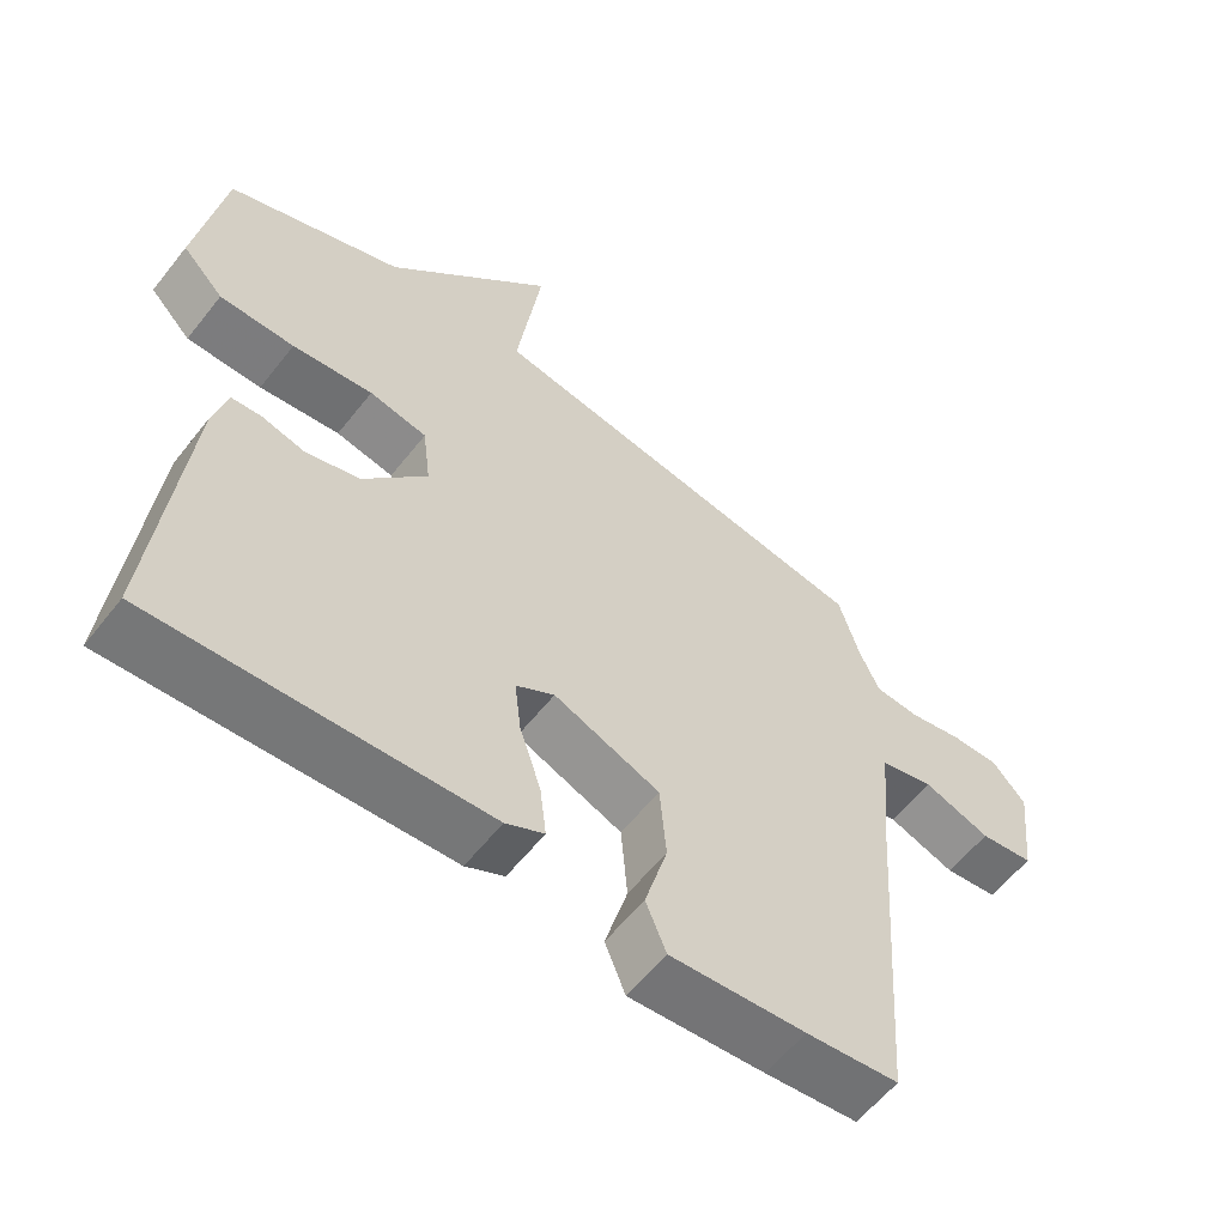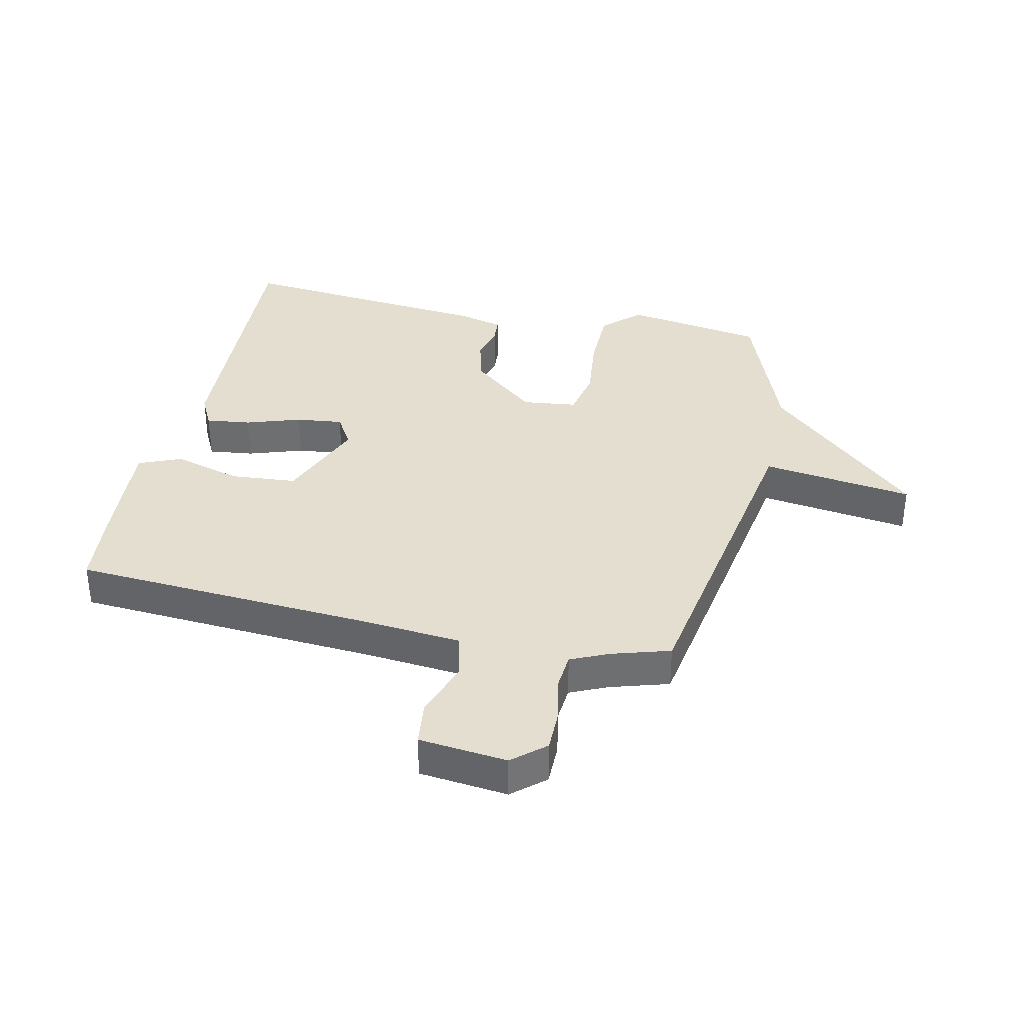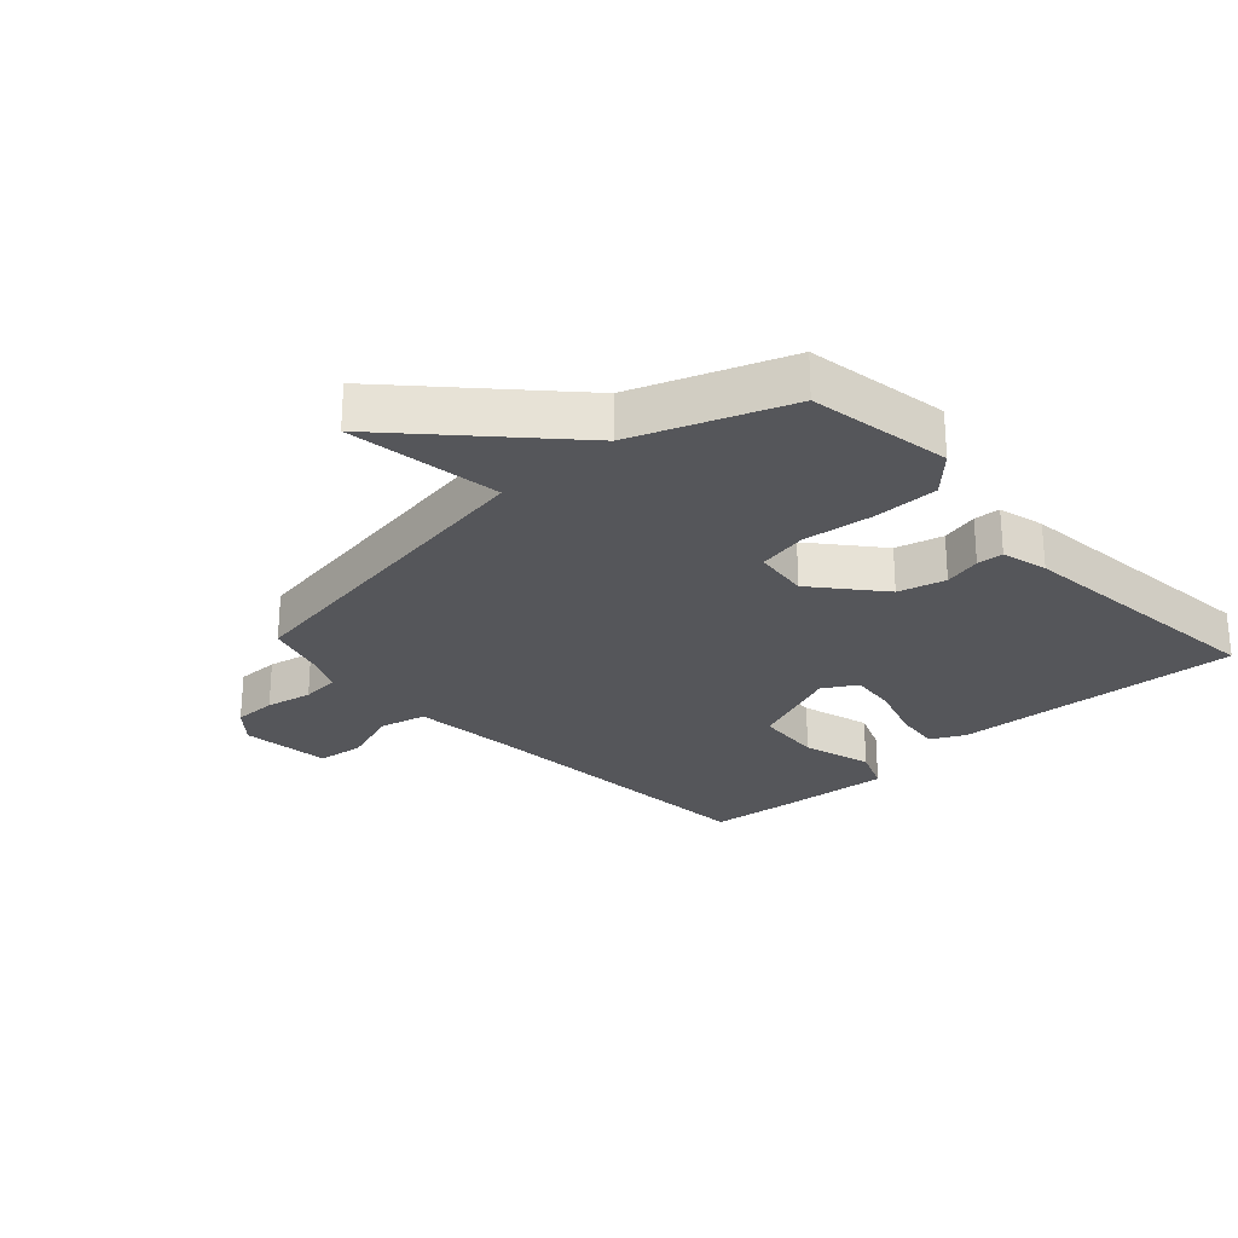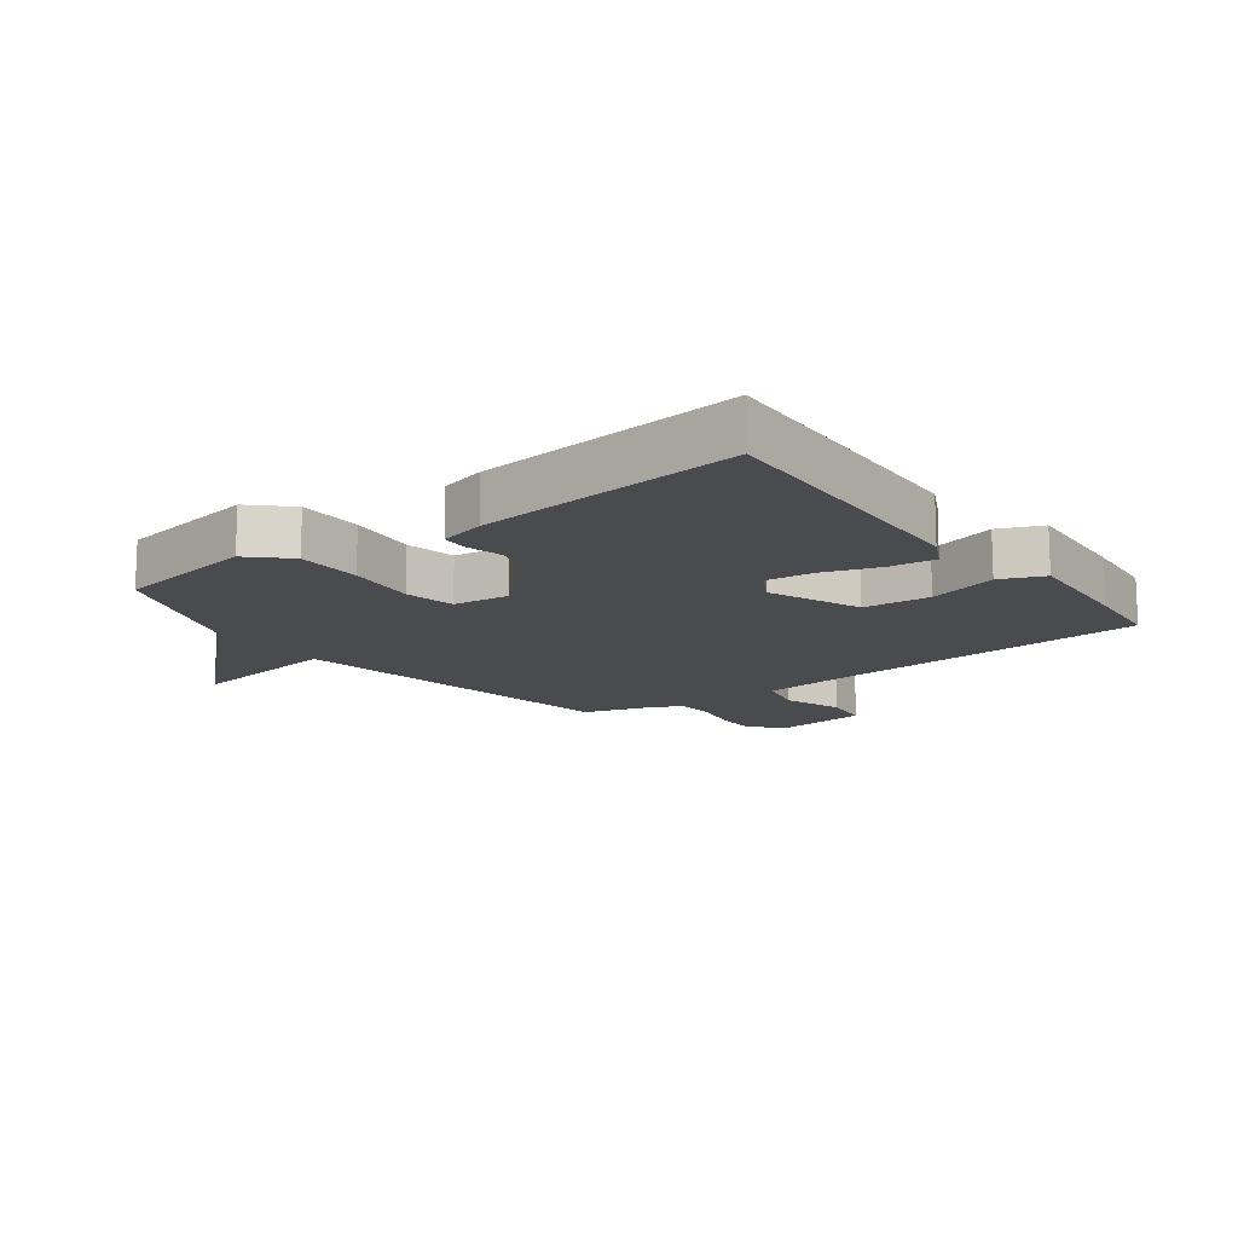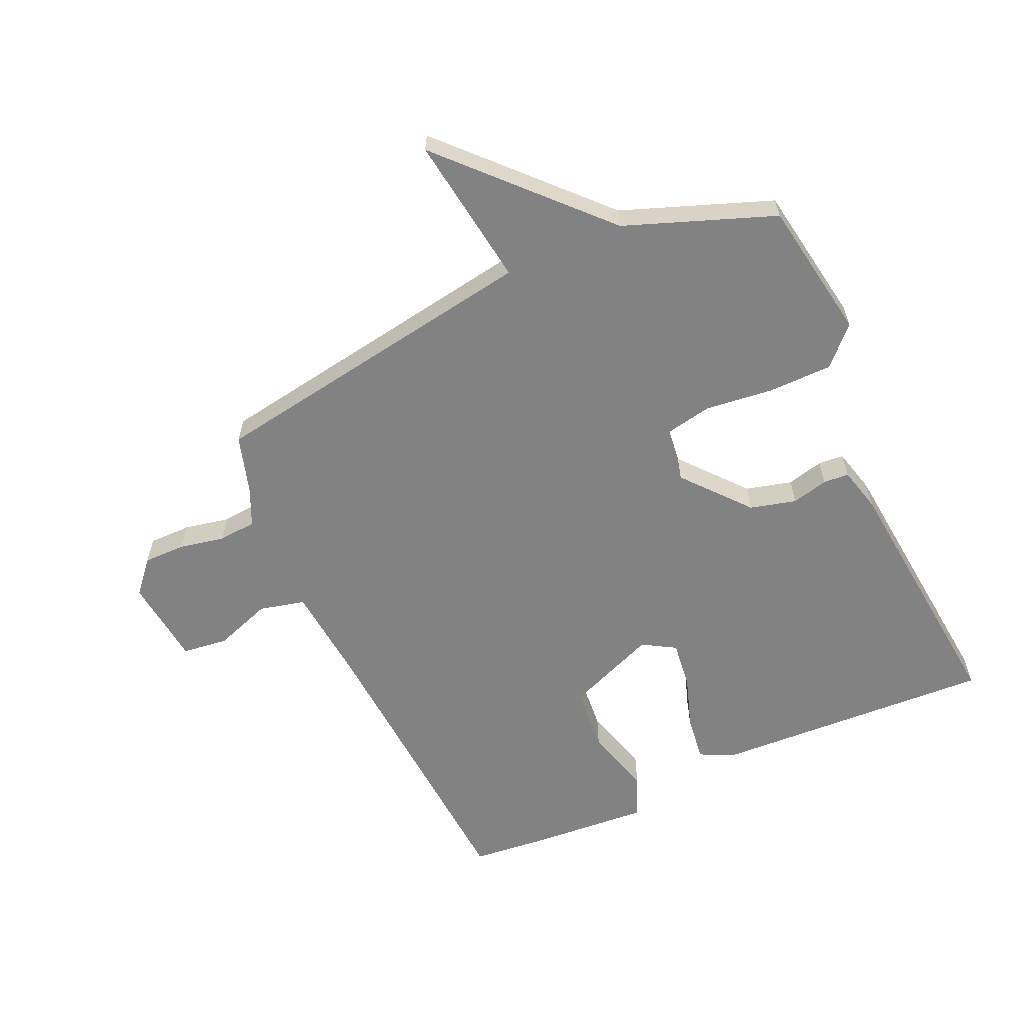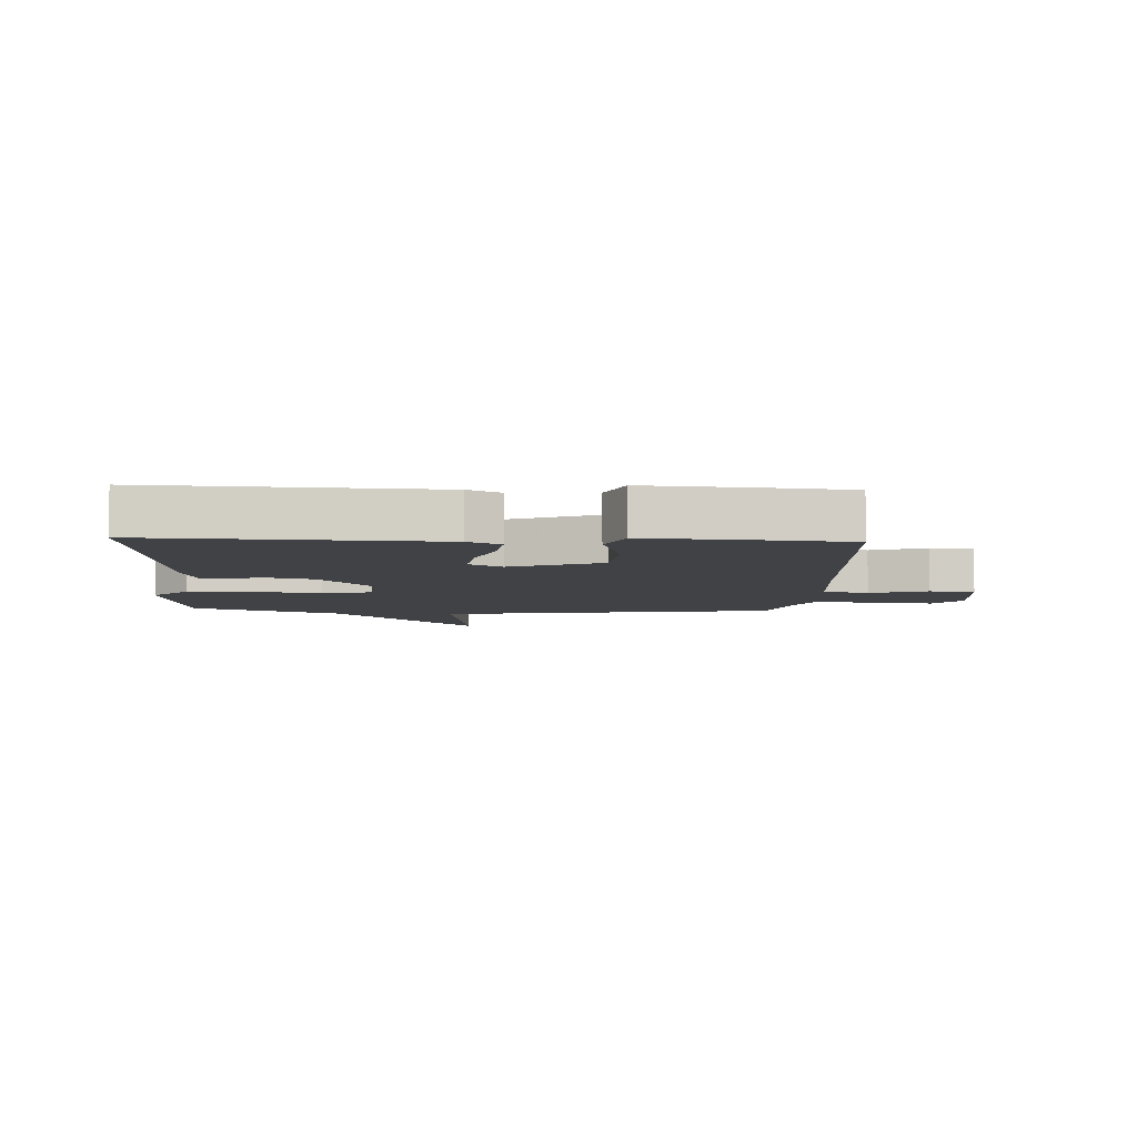
<metadata>
{"format":"obj","ext":"obj","renderer":"f3d","projection":"perspective","resolution":1024,"background":"white","views":[{"elev":-58.6,"azim":142.1,"up":"+Z"},{"elev":35.8,"azim":-77.6,"up":"+Y"},{"elev":-26.0,"azim":42.6,"up":"+Y"},{"elev":-14.1,"azim":126.9,"up":"+Y"},{"elev":-60.8,"azim":24.3,"up":"+Y"},{"elev":-6.3,"azim":177.2,"up":"+Y"}]}
</metadata>
<code>
v 0.5 0.07 0.5
v 0.538 0.07 0.27
v 0.48 0.07 0.21
v 0.375 0.07 0.209
v 0.262 0.07 0.222
v 0.181 0.07 0.206
v 0.17 0.07 0.116
v 0.26 0.07 0.009
v 0.336 0.07 -0.011
v 0.396 0.07 0.004
v 0.438 0.07 0.001
v 0.457 0.07 -0.073
v 0.5 0.07 -0.5
v 0.035 0.07 -0.477
v -0.019 0.07 -0.45
v -0.01 0.07 -0.376
v 0.02 0.07 -0.286
v 0.029 0.07 -0.209
v -0.025 0.07 -0.177
v -0.174 0.07 -0.237
v -0.183 0.07 -0.345
v -0.151 0.07 -0.457
v -0.18 0.07 -0.527
v -0.37 0.07 -0.513
v -0.5 0.07 -0.5
v -0.534 0.07 -0.001
v -0.549 0.07 0.16
v -0.624 0.07 0.178
v -0.718 0.07 0.145
v -0.793 0.07 0.154
v -0.809 0.07 0.299
v -0.763 0.07 0.352
v -0.694 0.07 0.352
v -0.619 0.07 0.337
v -0.557 0.07 0.342
v -0.529 0.07 0.404
v -0.5 0.07 0.5
v 0.055 0.07 0.591
v 0.02 0.07 0.84
v 0.255 0.07 0.591
v 0.5 0 0.5
v 0.538 0 0.27
v 0.48 0 0.21
v 0.375 0 0.209
v 0.262 0 0.222
v 0.181 0 0.206
v 0.17 0 0.116
v 0.26 0 0.009
v 0.336 0 -0.011
v 0.396 0 0.004
v 0.438 0 0.001
v 0.457 0 -0.073
v 0.5 0 -0.5
v 0.035 0 -0.477
v -0.019 0 -0.45
v -0.01 0 -0.376
v 0.02 0 -0.286
v 0.029 0 -0.209
v -0.025 0 -0.177
v -0.174 0 -0.237
v -0.183 0 -0.345
v -0.151 0 -0.457
v -0.18 0 -0.527
v -0.37 0 -0.513
v -0.5 0 -0.5
v -0.534 0 -0.001
v -0.549 0 0.16
v -0.624 0 0.178
v -0.718 0 0.145
v -0.793 0 0.154
v -0.809 0 0.299
v -0.763 0 0.352
v -0.694 0 0.352
v -0.619 0 0.337
v -0.557 0 0.342
v -0.529 0 0.404
v -0.5 0 0.5
v 0.055 0 0.591
v 0.02 0 0.84
v 0.255 0 0.591
f 38 39 40
f 3 4 5
f 2 3 5
f 1 2 5
f 40 1 5
f 38 40 5
f 37 38 5
f 36 37 5
f 35 36 5 6
f 34 35 6 7
f 32 33 34
f 31 32 34
f 30 31 34
f 29 30 34
f 28 29 34
f 34 7 8
f 28 34 8
f 27 28 8
f 26 27 8 9
f 24 25 26
f 23 24 26
f 22 23 26
f 21 22 26
f 20 21 26
f 19 20 26 9
f 10 11 12
f 9 10 12
f 19 9 12
f 18 19 12
f 12 13 14
f 18 12 14
f 17 18 14
f 14 15 16 17
f 80 79 78
f 45 44 43
f 45 43 42
f 45 42 41
f 45 41 80
f 45 80 78
f 45 78 77
f 45 77 76
f 46 45 76 75
f 47 46 75 74
f 74 73 72
f 74 72 71
f 74 71 70
f 74 70 69
f 74 69 68
f 48 47 74
f 48 74 68
f 48 68 67
f 49 48 67 66
f 66 65 64
f 66 64 63
f 66 63 62
f 66 62 61
f 66 61 60
f 49 66 60 59
f 52 51 50
f 52 50 49
f 52 49 59
f 52 59 58
f 54 53 52
f 54 52 58
f 54 58 57
f 57 56 55 54
f 1 41 42 2
f 2 42 43 3
f 3 43 44 4
f 4 44 45 5
f 5 45 46 6
f 6 46 47 7
f 7 47 48 8
f 8 48 49 9
f 9 49 50 10
f 10 50 51 11
f 11 51 52 12
f 12 52 53 13
f 13 53 54 14
f 14 54 55 15
f 15 55 56 16
f 16 56 57 17
f 17 57 58 18
f 18 58 59 19
f 19 59 60 20
f 20 60 61 21
f 21 61 62 22
f 22 62 63 23
f 23 63 64 24
f 24 64 65 25
f 25 65 66 26
f 26 66 67 27
f 27 67 68 28
f 28 68 69 29
f 29 69 70 30
f 30 70 71 31
f 31 71 72 32
f 32 72 73 33
f 33 73 74 34
f 34 74 75 35
f 35 75 76 36
f 36 76 77 37
f 37 77 78 38
f 38 78 79 39
f 39 79 80 40
f 40 80 41 1

</code>
